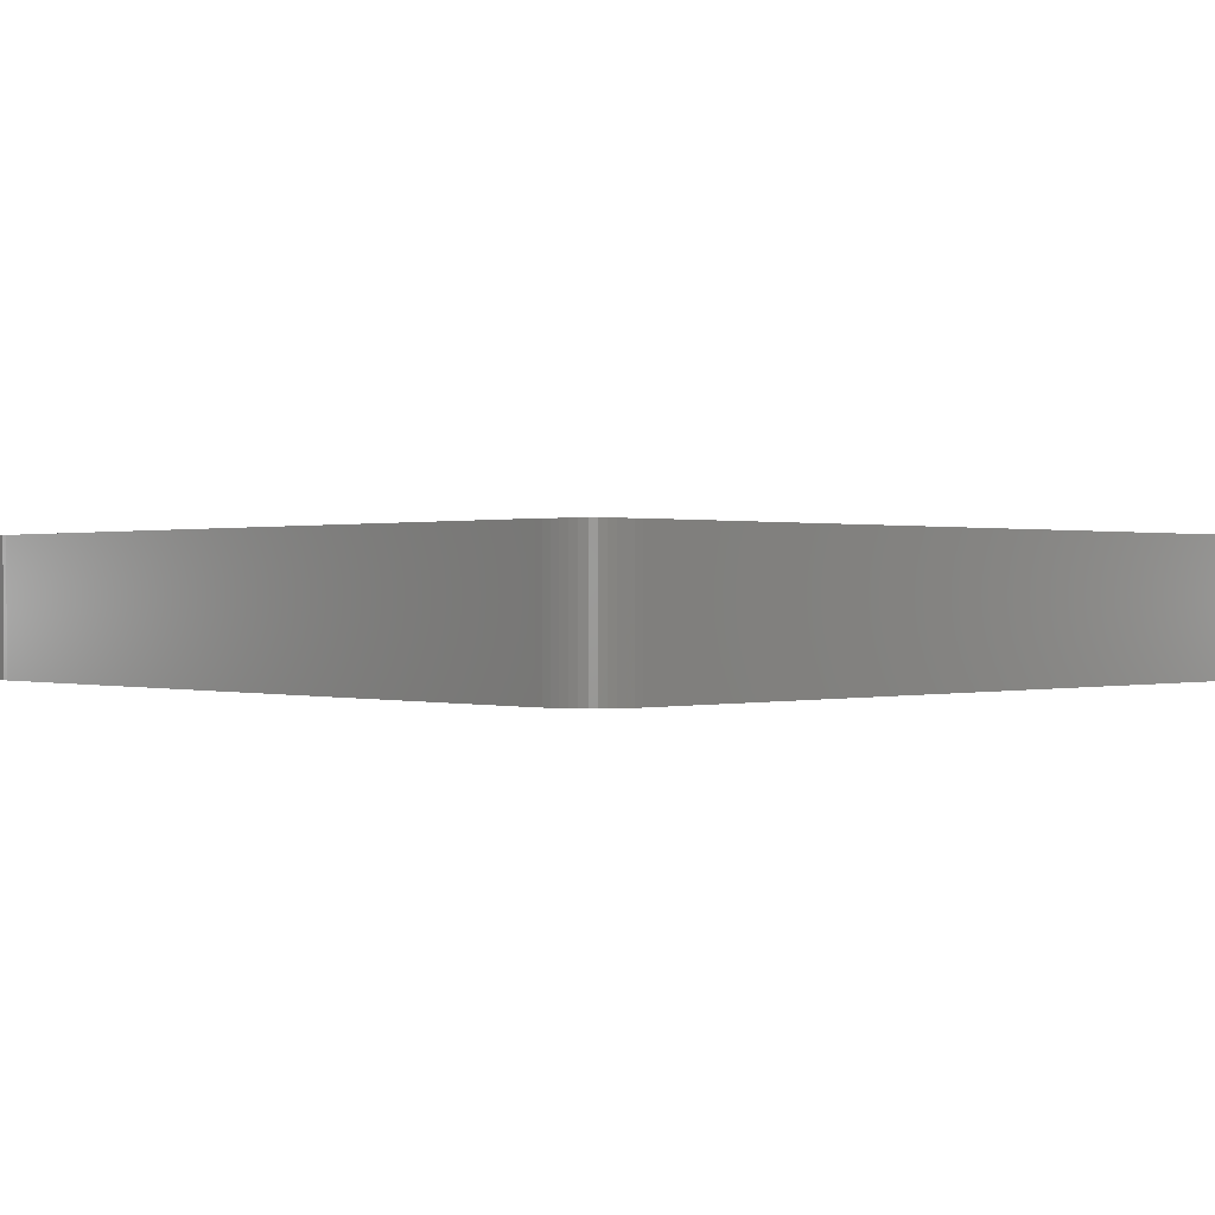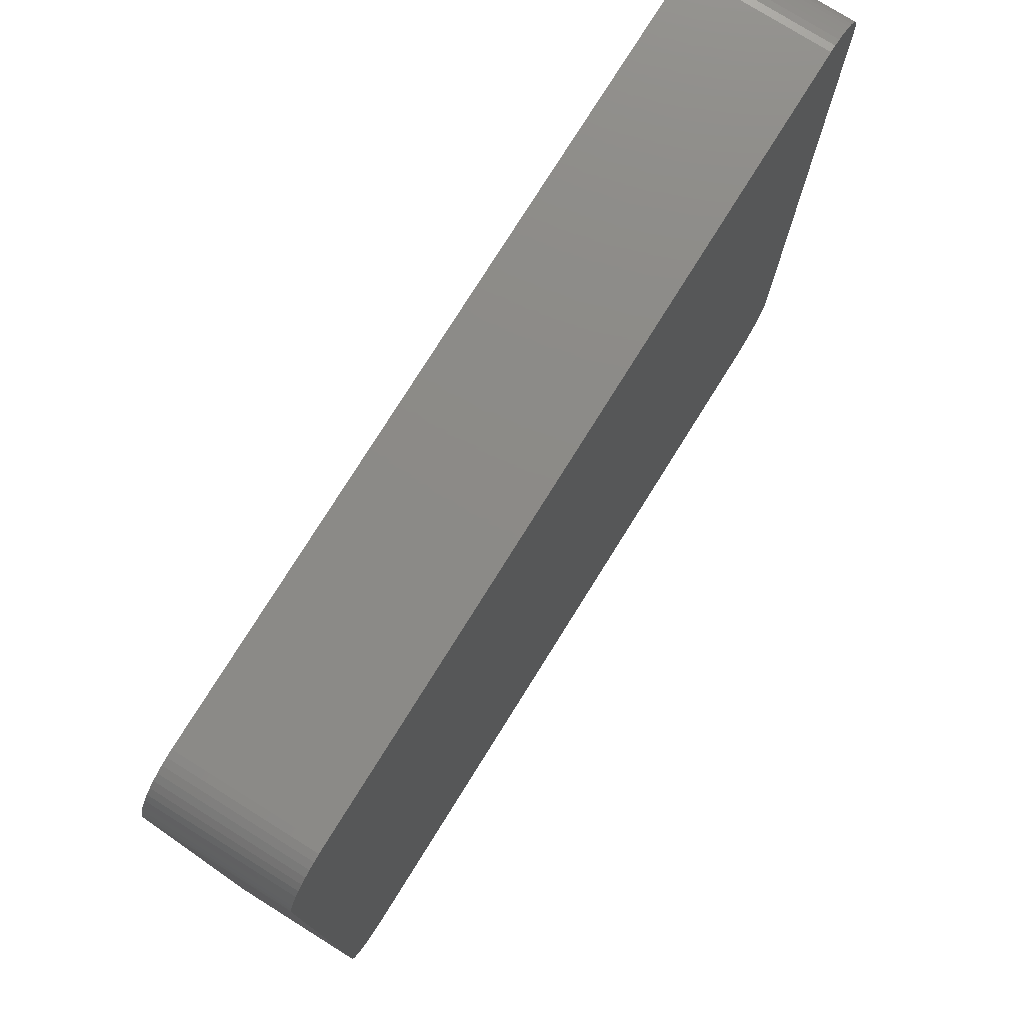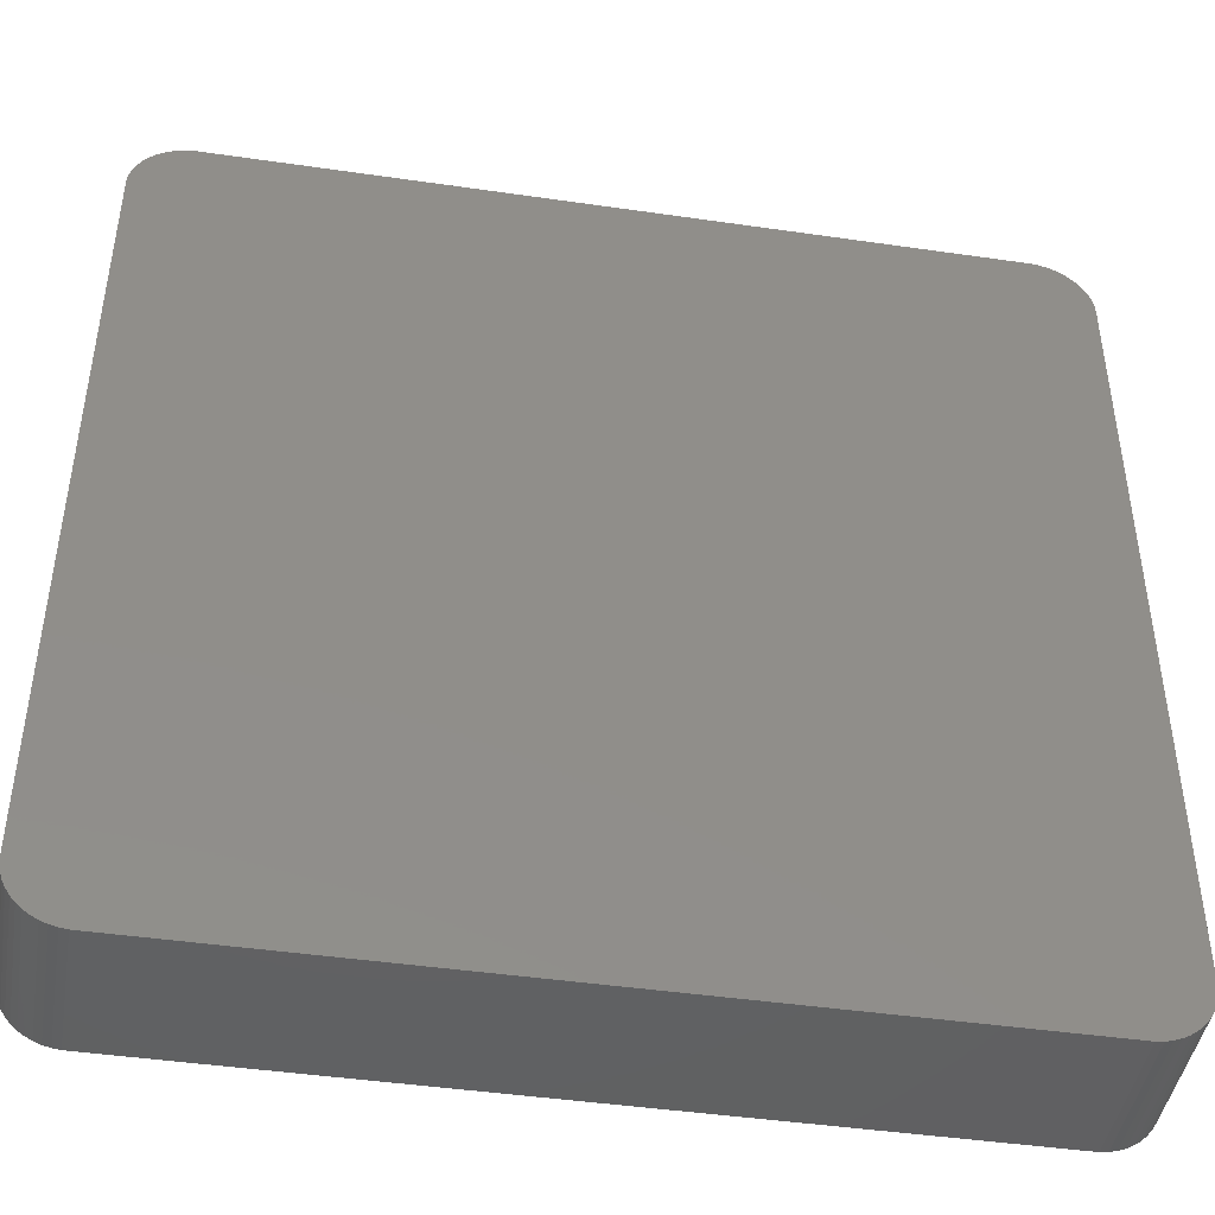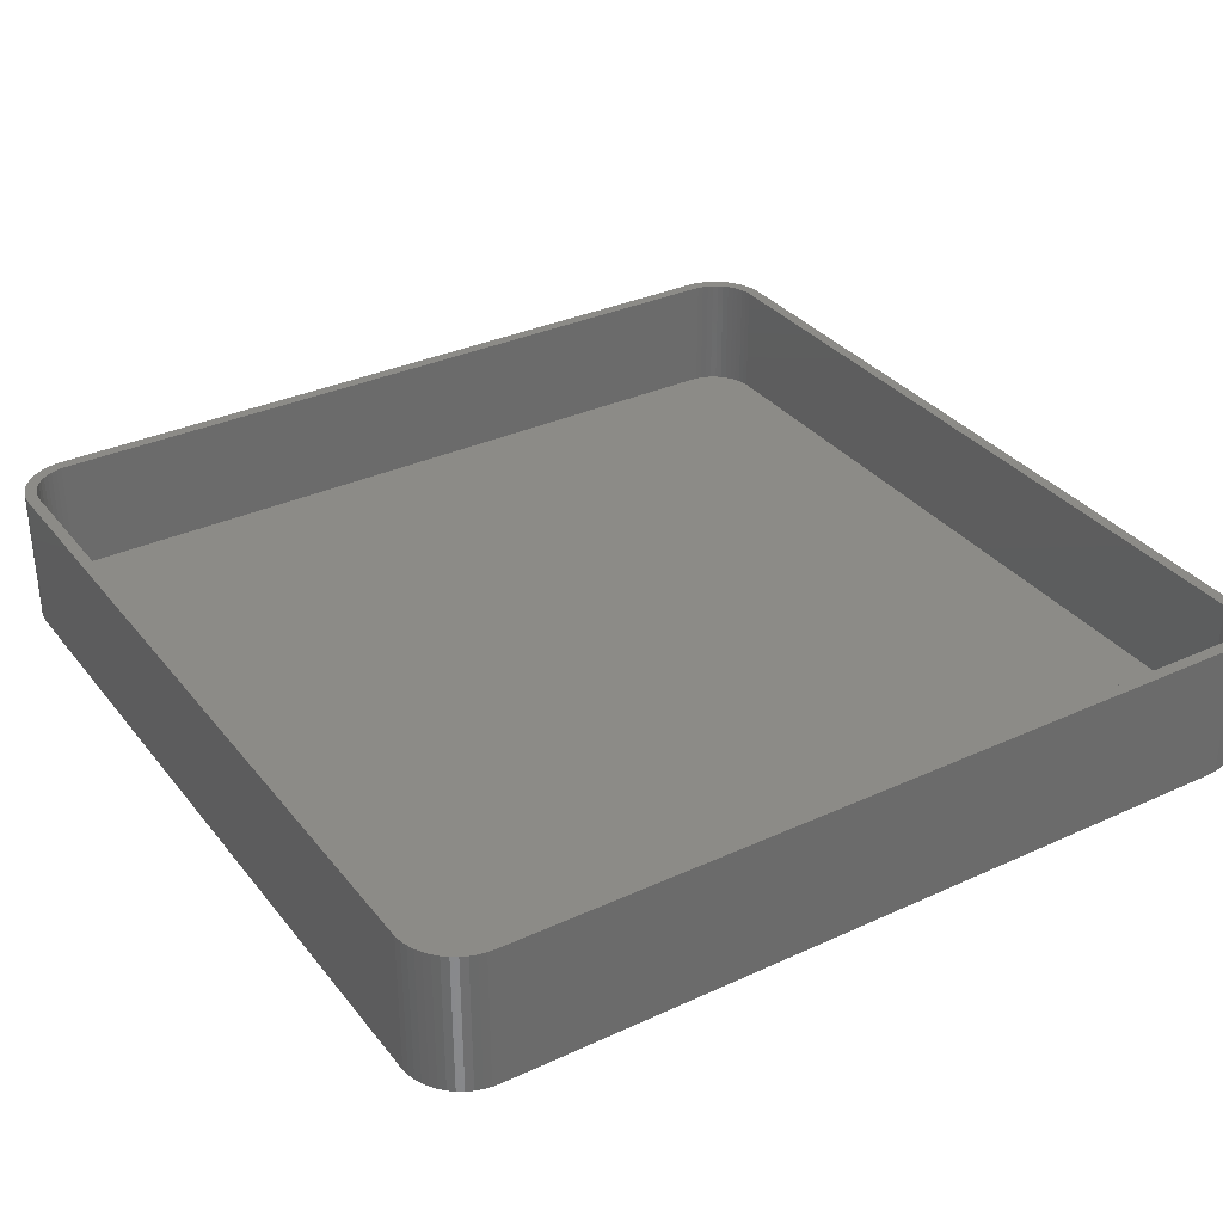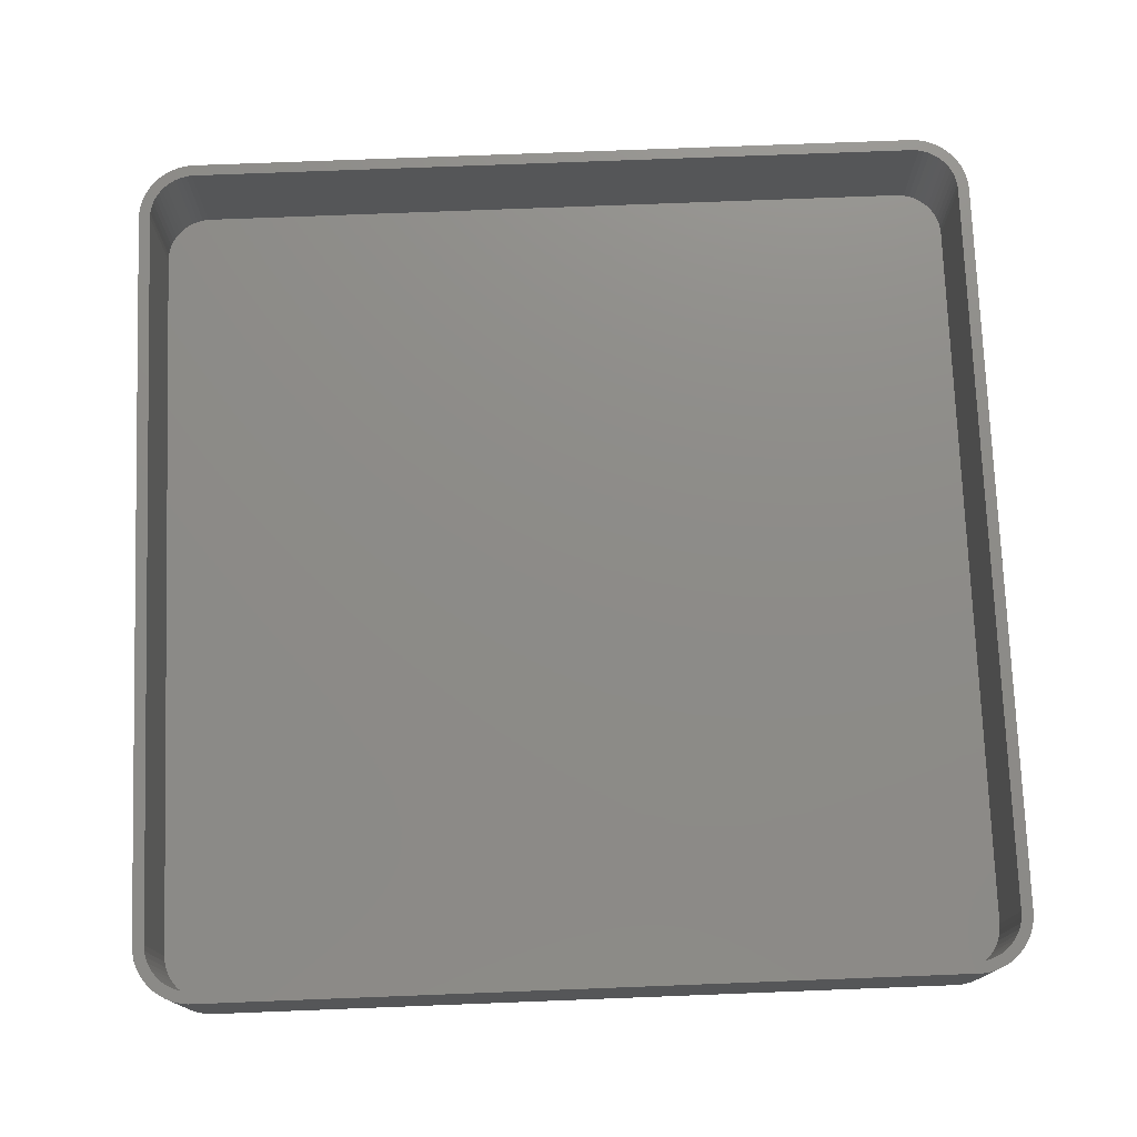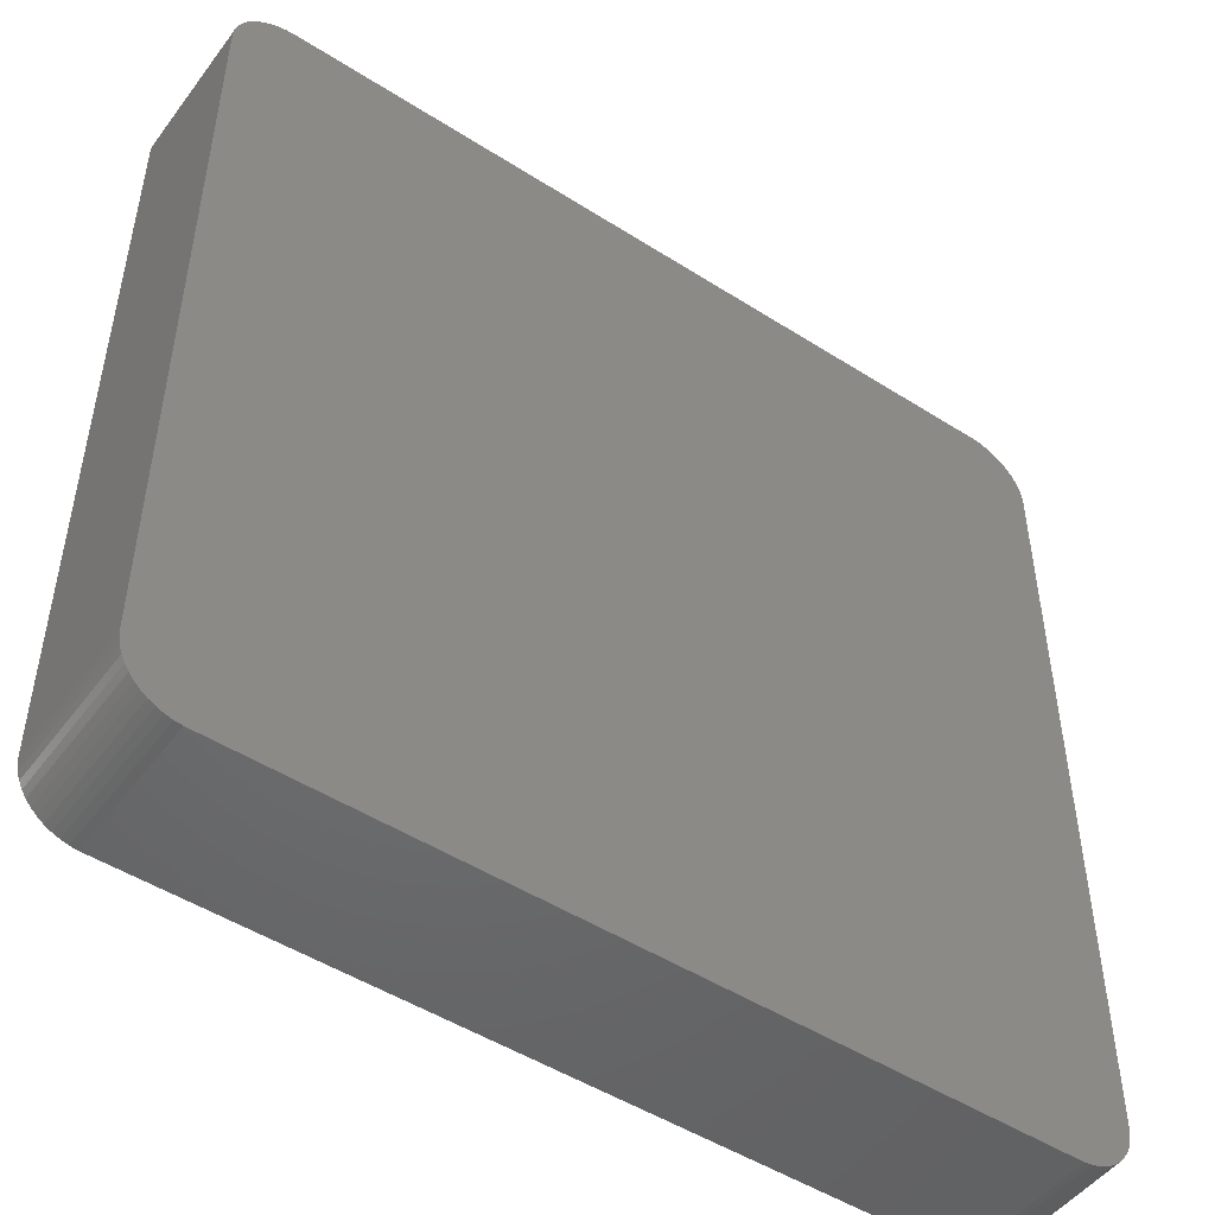
<metadata>
{"format":"stl","ext":"stl","renderer":"f3d","projection":"perspective","resolution":1024,"background":"white","views":[{"elev":0.4,"azim":-43.8,"up":"+Z"},{"elev":77.1,"azim":122.0,"up":"+Y"},{"elev":-44.5,"azim":170.4,"up":"+Y"},{"elev":33.4,"azim":57.8,"up":"+Z"},{"elev":75.3,"azim":177.8,"up":"+Z"},{"elev":-49.1,"azim":144.7,"up":"+Y"}]}
</metadata>
<code>
# stl→obj: 208 verts, 412 faces
v 33.44 37.41 0
v 32.81 37.49 12
v 33.44 37.41 12
v 32.81 37.49 0
v -32.81 37.49 12
v -32.81 37.49 0
v -33.44 37.41 12
v -33.44 37.41 0
v -36.14 -35.92 0
v -35.69 -36.35 12
v -36.14 -35.92 12
v -35.69 -36.35 0
v 36.55 35.44 12
v 36.14 35.92 0
v 36.14 35.92 12
v 36.55 35.44 0
v -32.81 -37.49 0
v 32.81 -37.49 12
v -32.81 -37.49 12
v 32.81 -37.49 0
v -35.69 36.35 0
v -36.14 35.92 12
v -35.69 36.35 12
v -36.14 35.92 0
v -34.05 37.26 0
v -34.63 37.02 12
v -34.05 37.26 12
v -34.63 37.02 0
v 36.14 -35.92 12
v 36.55 -35.44 0
v 36.55 -35.44 12
v 36.14 -35.92 0
v 37.5 -32.5 12
v 37.5 32.5 0
v 37.5 32.5 12
v 37.5 -32.5 0
v -36.88 -34.91 0
v -37.15 -34.34 12
v -37.15 -34.34 0
v -36.88 -34.91 12
v -37.5 -32.5 0
v -37.5 32.5 12
v -37.5 32.5 0
v -37.5 -32.5 12
v -37.46 33.13 12
v -37.46 33.13 0
v -37.34 33.74 12
v -37.34 33.74 0
v 34.63 37.02 0
v 34.05 37.26 12
v 34.63 37.02 12
v 34.05 37.26 0
v 35.69 36.35 0
v 35.18 36.72 12
v 35.69 36.35 12
v 35.18 36.72 0
v -34.63 -37.02 0
v -34.05 -37.26 12
v -34.63 -37.02 12
v -34.05 -37.26 0
v 36.88 -34.91 12
v 37.15 -34.34 0
v 37.15 -34.34 12
v 36.88 -34.91 0
v 37.34 33.74 12
v 37.15 34.34 0
v 37.15 34.34 12
v 37.34 33.74 0
v 36.5 32.5 12
v 37.46 33.13 12
v 36.47 33 12
v 36.5 -32.5 12
v 36.37 33.49 12
v 37.46 -33.13 12
v 36.22 33.97 12
v 36.88 34.91 12
v 36.47 -33 12
v 36.01 34.43 12
v 37.34 -33.74 12
v 36.37 -33.49 12
v 35.74 34.85 12
v 35.42 35.24 12
v 35.05 35.58 12
v 34.64 35.88 12
v 34.2 36.12 12
v 33.74 36.3 12
v 33.25 36.43 12
v 32.75 36.49 12
v -32.75 36.49 12
v -33.25 36.43 12
v -33.74 36.3 12
v -34.2 36.12 12
v -34.64 35.88 12
v -35.18 36.72 12
v -35.05 35.58 12
v -35.42 35.24 12
v -35.74 34.85 12
v -36.55 35.44 12
v -36.01 34.43 12
v -36.88 34.91 12
v -36.22 33.97 12
v -36.37 33.49 12
v -37.15 34.34 12
v 36.22 -33.97 12
v 36.01 -34.43 12
v 35.74 -34.85 12
v 35.42 -35.24 12
v 35.69 -36.35 12
v 35.05 -35.58 12
v 35.18 -36.72 12
v 34.64 -35.88 12
v 34.63 -37.02 12
v 34.2 -36.12 12
v 34.05 -37.26 12
v 33.74 -36.3 12
v 33.44 -37.41 12
v 33.25 -36.43 12
v 32.75 -36.49 12
v -32.75 -36.49 12
v -33.25 -36.43 12
v -33.44 -37.41 12
v -33.74 -36.3 12
v -34.2 -36.12 12
v -34.64 -35.88 12
v -35.18 -36.72 12
v -35.05 -35.58 12
v -35.42 -35.24 12
v -35.74 -34.85 12
v -36.55 -35.44 12
v -36.01 -34.43 12
v -36.22 -33.97 12
v -36.37 -33.49 12
v -37.34 -33.74 12
v -36.47 -33 12
v -37.46 -33.13 12
v -36.5 -32.5 12
v -36.5 32.5 12
v -36.47 33 12
v -36.55 -35.44 0
v -35.18 36.72 0
v -35.18 -36.72 0
v -33.44 -37.41 0
v 37.46 -33.13 0
v 37.34 -33.74 0
v 36.88 34.91 0
v 37.46 33.13 0
v 35.69 -36.35 0
v 35.18 -36.72 0
v 34.63 -37.02 0
v 34.05 -37.26 0
v 33.44 -37.41 0
v -36.55 35.44 0
v -37.34 -33.74 0
v -36.88 34.91 0
v -37.46 -33.13 0
v -37.15 34.34 0
v 32.75 36.49 2
v 33.25 36.43 2
v -32.75 36.49 2
v -33.25 36.43 2
v 32.75 -36.49 2
v -32.75 -36.49 2
v -35.42 35.24 2
v -35.74 34.85 2
v -35.74 -34.85 2
v -35.42 -35.24 2
v -34.2 36.12 2
v -33.74 36.3 2
v -34.64 35.88 2
v -35.05 35.58 2
v 35.42 -35.24 2
v 35.74 -34.85 2
v 36.5 -32.5 2
v 36.5 32.5 2
v -36.5 32.5 2
v -36.5 -32.5 2
v -36.47 33 2
v -36.22 33.97 2
v -36.37 33.49 2
v 34.2 36.12 2
v 34.64 35.88 2
v -33.74 -36.3 2
v -34.2 -36.12 2
v -35.05 -35.58 2
v -33.25 -36.43 2
v 36.37 33.49 2
v 36.22 33.97 2
v 35.05 -35.58 2
v 34.64 -35.88 2
v 34.2 -36.12 2
v 33.74 -36.3 2
v 33.74 36.3 2
v -34.64 -35.88 2
v 36.22 -33.97 2
v 36.37 -33.49 2
v 36.47 -33 2
v 36.01 -34.43 2
v 36.01 34.43 2
v 35.74 34.85 2
v 36.47 33 2
v 33.25 -36.43 2
v -36.22 -33.97 2
v -36.01 -34.43 2
v -36.37 -33.49 2
v -36.47 -33 2
v 35.42 35.24 2
v 35.05 35.58 2
v -36.01 34.43 2
f 1 2 3
f 2 1 4
f 4 5 2
f 5 4 6
f 6 7 5
f 7 6 8
f 9 10 11
f 10 9 12
f 13 14 15
f 14 13 16
f 17 18 19
f 18 17 20
f 21 22 23
f 22 21 24
f 25 26 27
f 26 25 28
f 29 30 31
f 30 29 32
f 33 34 35
f 34 33 36
f 37 38 39
f 38 37 40
f 41 42 43
f 42 41 44
f 43 45 46
f 45 43 42
f 46 47 48
f 47 46 45
f 49 50 51
f 50 49 52
f 53 54 55
f 54 53 56
f 8 27 7
f 27 8 25
f 57 58 59
f 58 57 60
f 61 62 63
f 62 61 64
f 65 66 67
f 66 65 68
f 14 55 15
f 55 14 53
f 69 35 70
f 35 69 33
f 71 70 65
f 72 33 69
f 73 65 67
f 33 72 74
f 75 67 76
f 77 74 72
f 78 76 13
f 74 77 79
f 80 79 77
f 70 71 69
f 65 73 71
f 67 75 73
f 81 13 15
f 76 78 75
f 13 81 78
f 82 15 55
f 15 82 81
f 83 55 54
f 55 83 82
f 54 84 83
f 51 84 54
f 51 85 84
f 50 85 51
f 50 86 85
f 3 86 50
f 3 87 86
f 2 87 3
f 2 88 87
f 2 89 88
f 5 89 2
f 5 90 89
f 7 90 5
f 7 91 90
f 27 91 7
f 27 92 91
f 26 92 27
f 26 93 92
f 94 93 26
f 93 94 95
f 23 95 94
f 95 23 96
f 22 96 23
f 96 22 97
f 98 97 22
f 97 98 99
f 100 99 98
f 99 100 101
f 47 102 103
f 101 103 102
f 103 101 100
f 79 80 63
f 104 63 80
f 63 104 61
f 105 61 104
f 61 105 31
f 106 31 105
f 31 106 29
f 107 29 106
f 29 107 108
f 109 108 107
f 108 109 110
f 111 110 109
f 111 112 110
f 113 112 111
f 113 114 112
f 115 114 113
f 115 116 114
f 117 116 115
f 117 18 116
f 118 18 117
f 119 18 118
f 119 19 18
f 120 19 119
f 120 121 19
f 122 121 120
f 122 58 121
f 123 58 122
f 123 59 58
f 124 59 123
f 125 124 126
f 124 125 59
f 10 126 127
f 126 10 125
f 11 127 128
f 129 128 130
f 127 11 10
f 40 130 131
f 38 131 132
f 133 132 134
f 128 129 11
f 135 134 136
f 137 42 136
f 102 47 138
f 44 136 42
f 45 138 47
f 135 136 44
f 138 45 137
f 130 40 129
f 137 45 42
f 131 38 40
f 132 133 38
f 134 135 133
f 9 129 139
f 129 9 11
f 140 23 94
f 23 140 21
f 28 94 26
f 94 28 140
f 52 3 50
f 3 52 1
f 56 51 54
f 51 56 49
f 12 125 10
f 125 12 141
f 60 121 58
f 121 60 142
f 79 143 74
f 143 79 144
f 74 36 33
f 36 74 143
f 67 145 76
f 145 67 66
f 20 36 143
f 41 36 20
f 20 143 144
f 36 41 34
f 20 144 62
f 34 4 146
f 20 62 64
f 146 4 68
f 20 64 30
f 68 4 66
f 20 30 32
f 66 4 145
f 20 32 147
f 145 4 16
f 20 147 148
f 16 4 14
f 20 148 149
f 14 4 53
f 20 149 150
f 53 4 56
f 20 150 151
f 56 4 49
f 49 4 52
f 52 4 1
f 41 20 17
f 43 34 41
f 41 17 142
f 34 43 4
f 41 142 60
f 4 43 6
f 41 60 57
f 6 43 8
f 41 57 141
f 8 43 25
f 41 141 12
f 25 43 28
f 41 12 9
f 28 43 140
f 41 9 139
f 140 43 21
f 41 139 37
f 21 43 24
f 41 37 39
f 24 43 152
f 41 39 153
f 152 43 154
f 41 153 155
f 154 43 156
f 156 43 48
f 48 43 46
f 48 103 156
f 103 48 47
f 156 100 154
f 100 156 103
f 152 22 24
f 22 152 98
f 141 59 125
f 59 141 57
f 142 19 121
f 19 142 17
f 63 144 79
f 144 63 62
f 149 110 112
f 110 149 148
f 147 29 108
f 29 147 32
f 150 112 114
f 112 150 149
f 20 116 18
f 116 20 151
f 76 16 13
f 16 76 145
f 70 68 65
f 68 70 146
f 35 146 70
f 146 35 34
f 39 133 153
f 133 39 38
f 139 40 37
f 40 139 129
f 154 98 152
f 98 154 100
f 31 64 61
f 64 31 30
f 148 108 110
f 108 148 147
f 151 114 116
f 114 151 150
f 153 135 155
f 135 153 133
f 155 44 41
f 44 155 135
f 157 87 88
f 87 157 158
f 159 88 89
f 88 159 157
f 160 89 90
f 89 160 159
f 161 119 118
f 119 161 162
f 97 163 96
f 163 97 164
f 127 165 128
f 165 127 166
f 167 91 92
f 91 167 168
f 169 92 93
f 92 169 167
f 163 95 96
f 95 163 170
f 171 106 172
f 106 171 107
f 173 69 174
f 69 173 72
f 136 175 137
f 175 136 176
f 137 177 138
f 177 137 175
f 102 178 101
f 178 102 179
f 180 84 85
f 84 180 181
f 182 123 122
f 123 182 183
f 184 127 126
f 127 184 166
f 185 122 120
f 122 185 182
f 186 75 187
f 75 186 73
f 188 111 109
f 111 188 189
f 189 113 111
f 113 189 190
f 190 115 113
f 115 190 191
f 170 93 95
f 93 170 169
f 192 85 86
f 85 192 180
f 183 124 123
f 124 183 193
f 194 80 195
f 80 194 104
f 195 77 196
f 77 195 80
f 172 105 197
f 105 172 106
f 198 81 199
f 81 198 78
f 174 71 200
f 71 174 69
f 201 118 117
f 118 201 161
f 130 202 131
f 202 130 203
f 131 204 132
f 204 131 202
f 134 176 136
f 176 134 205
f 157 174 200
f 175 174 157
f 157 200 186
f 174 175 173
f 157 186 187
f 173 161 196
f 157 187 198
f 196 161 195
f 157 198 199
f 195 161 194
f 157 199 206
f 194 161 197
f 157 206 207
f 197 161 172
f 157 207 181
f 172 161 171
f 157 181 180
f 171 161 188
f 157 180 192
f 188 161 189
f 157 192 158
f 189 161 190
f 190 161 191
f 191 161 201
f 175 157 159
f 176 173 175
f 175 159 160
f 173 176 161
f 175 160 168
f 161 176 162
f 175 168 167
f 162 176 185
f 175 167 169
f 185 176 182
f 175 169 170
f 182 176 183
f 175 170 163
f 183 176 193
f 175 163 164
f 193 176 184
f 175 164 208
f 184 176 166
f 175 208 178
f 166 176 165
f 175 178 179
f 165 176 203
f 175 179 177
f 203 176 202
f 202 176 204
f 204 176 205
f 168 90 91
f 90 168 160
f 99 164 97
f 164 99 208
f 181 83 84
f 83 181 207
f 193 126 124
f 126 193 184
f 162 120 119
f 120 162 185
f 196 72 173
f 72 196 77
f 199 82 206
f 82 199 81
f 187 78 198
f 78 187 75
f 200 73 186
f 73 200 71
f 171 109 107
f 109 171 188
f 191 117 115
f 117 191 201
f 128 203 130
f 203 128 165
f 132 205 134
f 205 132 204
f 101 208 99
f 208 101 178
f 158 86 87
f 86 158 192
f 197 104 194
f 104 197 105
f 207 82 83
f 82 207 206
f 138 179 102
f 179 138 177

</code>
